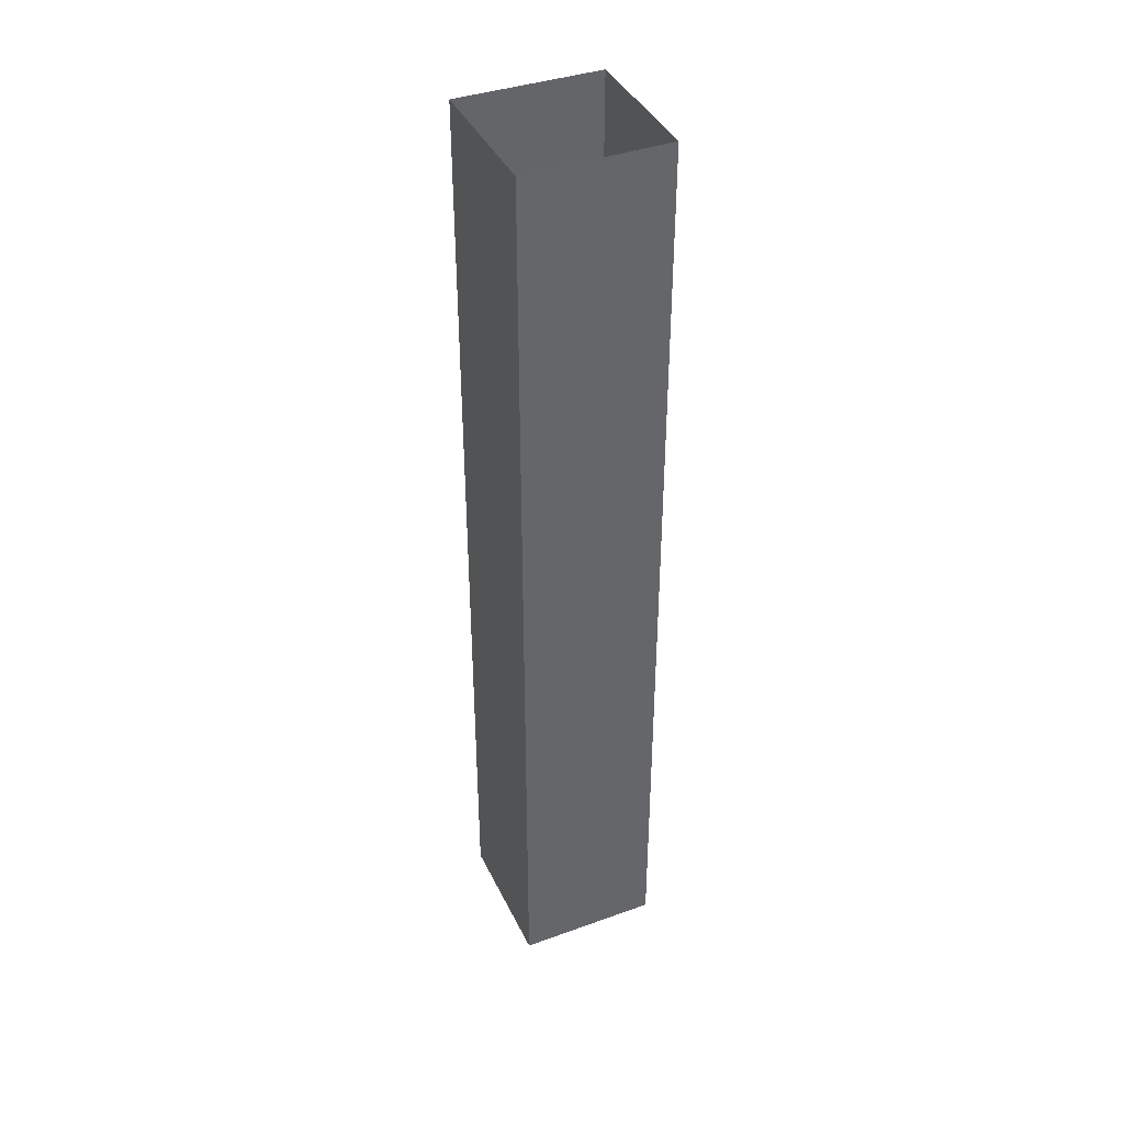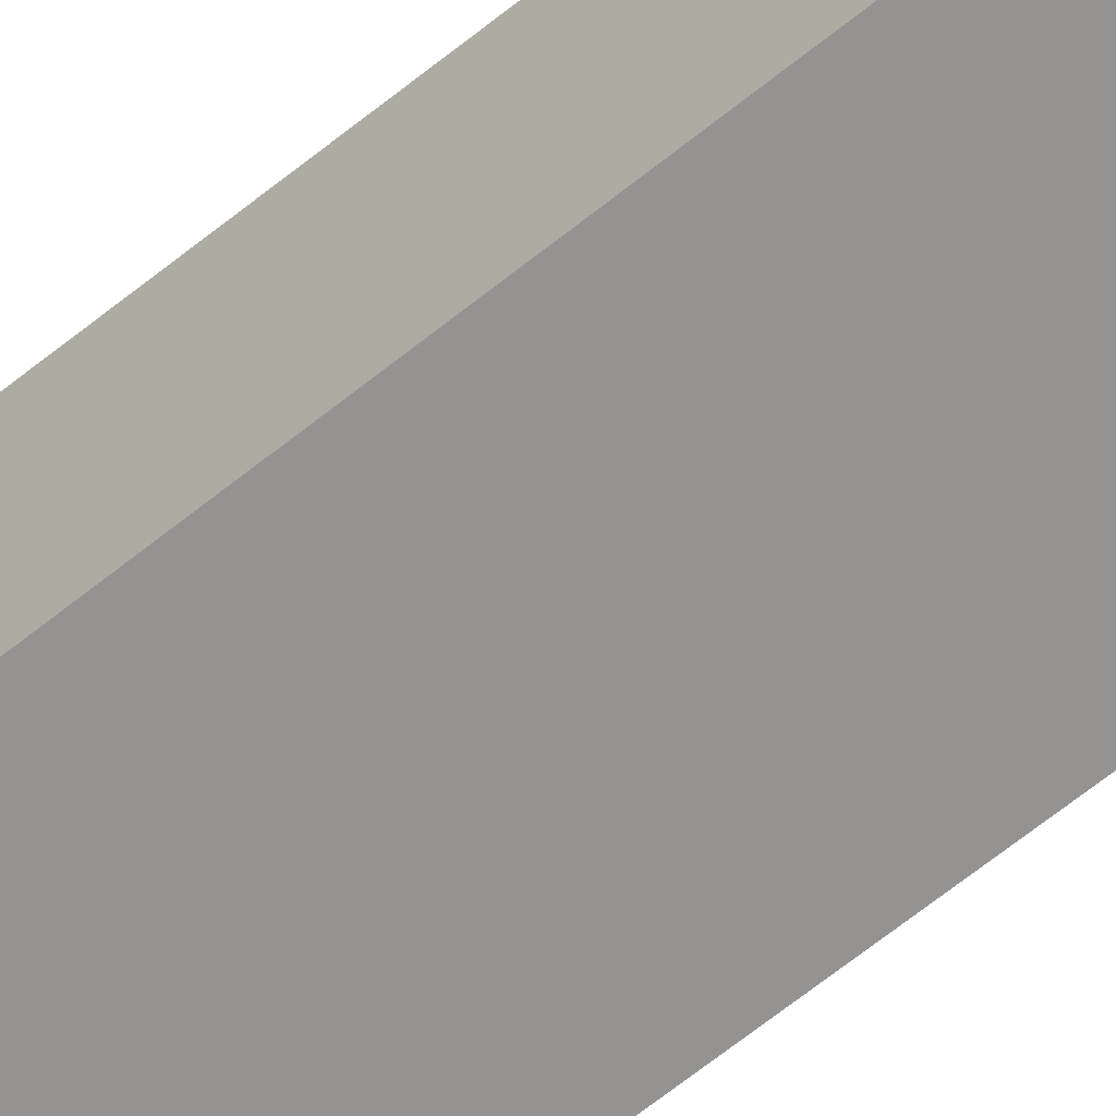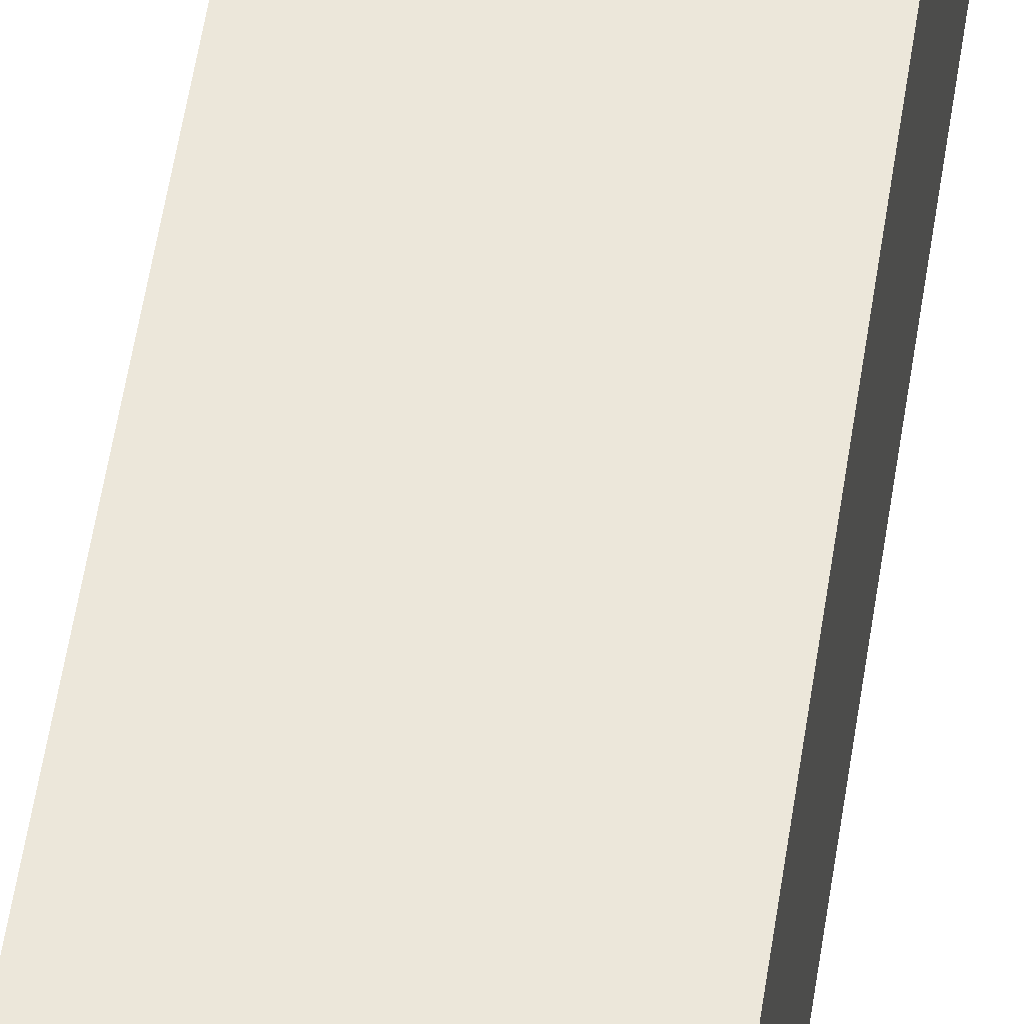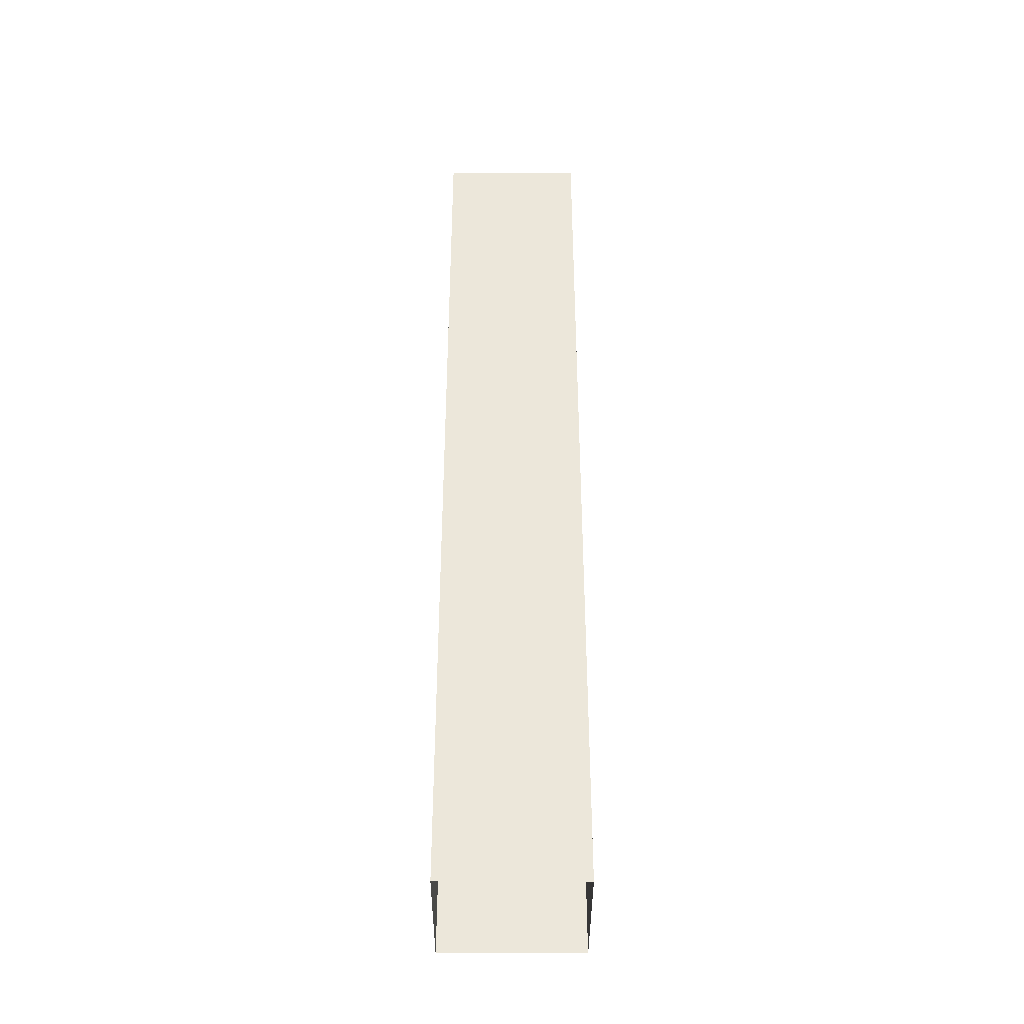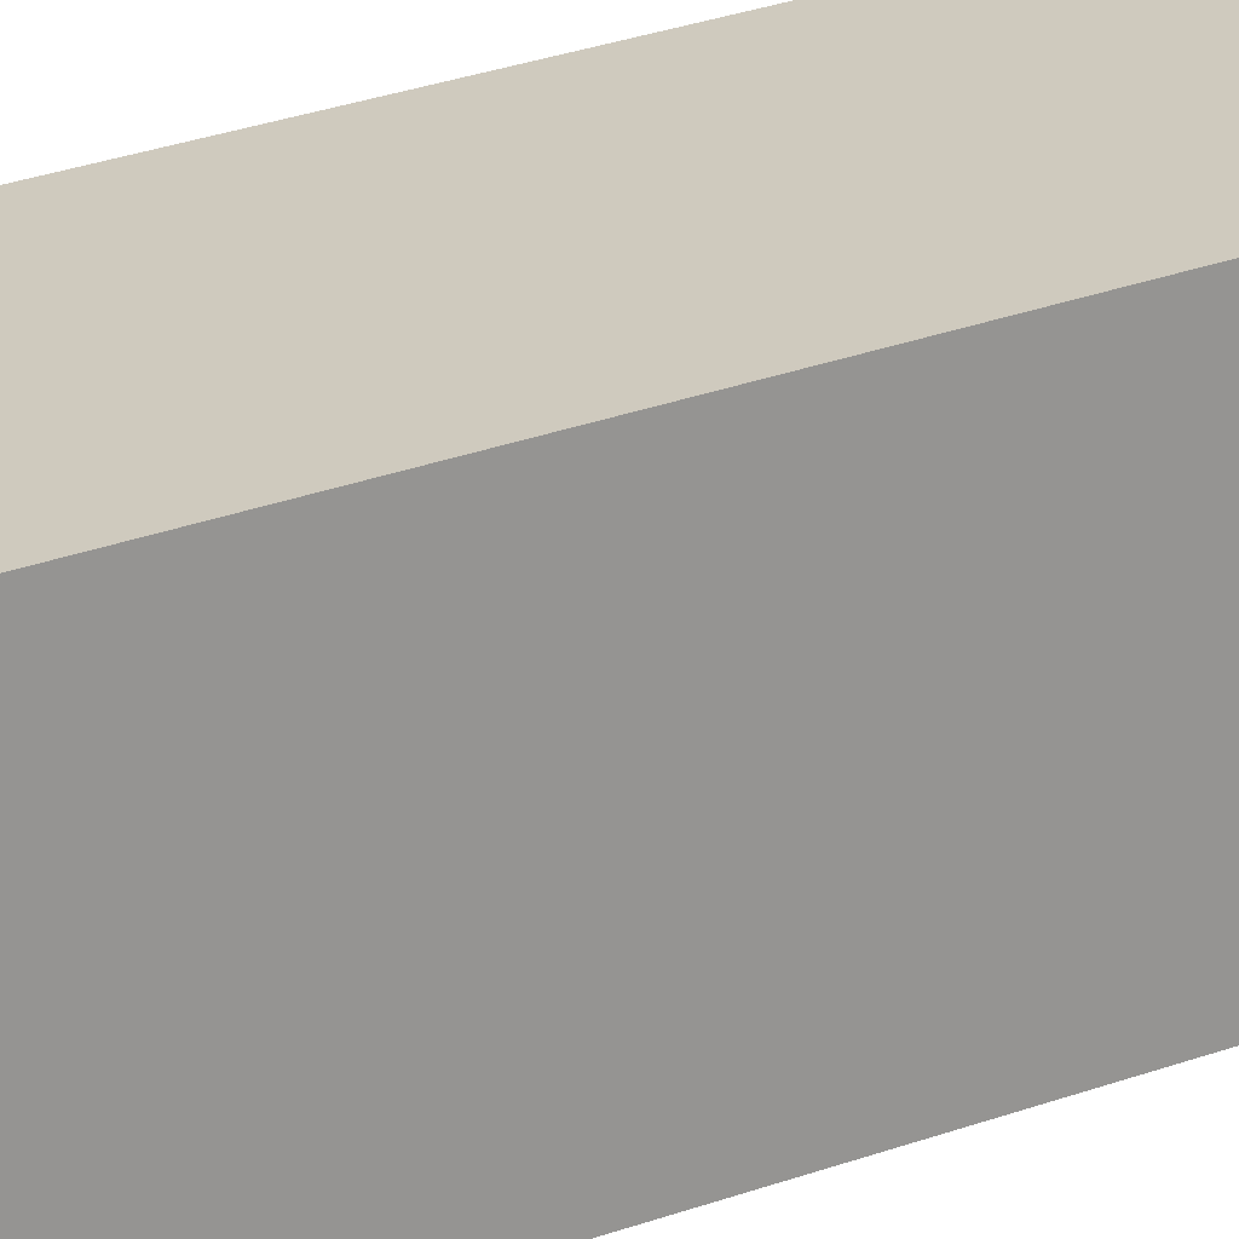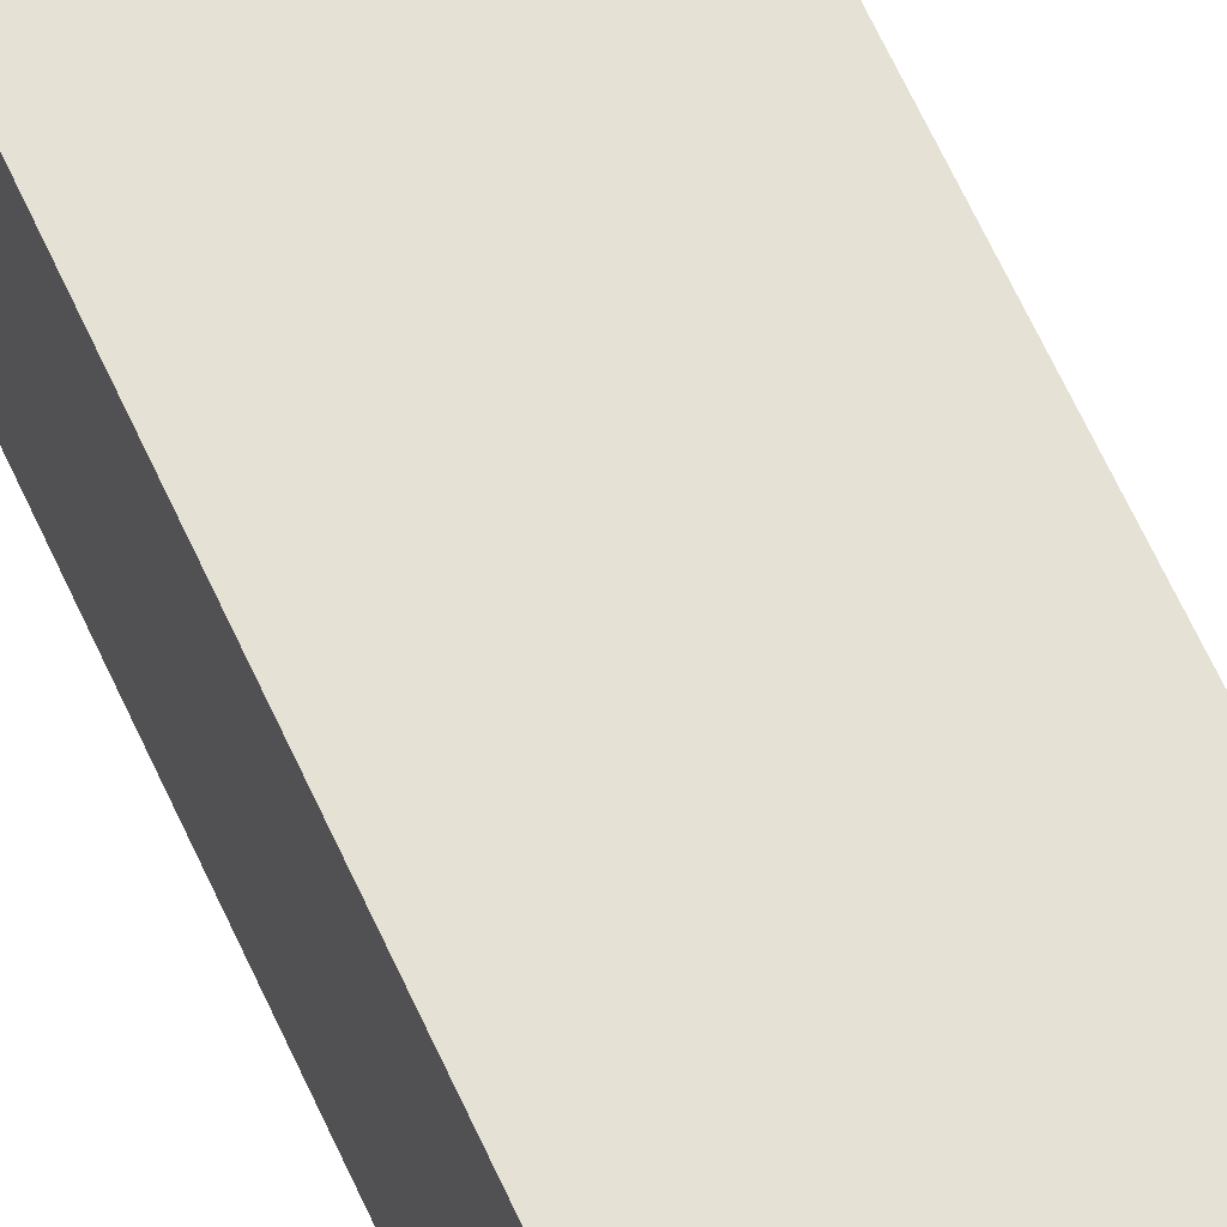
<metadata>
{"format":"obj","ext":"obj","renderer":"f3d","projection":"perspective","resolution":1024,"background":"white","views":[{"elev":40.3,"azim":-113.9,"up":"+Y"},{"elev":-66.8,"azim":128.8,"up":"+Z"},{"elev":53.6,"azim":8.5,"up":"+Z"},{"elev":-39.4,"azim":179.9,"up":"+Y"},{"elev":23.2,"azim":56.1,"up":"+Z"},{"elev":64.5,"azim":-24.4,"up":"+Z"}]}
</metadata>
<code>
o arena-walls-collider_Cube.001
v 0.7447 10 -0.7498
v 0.7199 10 0.7498
v -0.755 10 -0.7498
v -0.755 10 0.7498
v 0.7447 -2e-06 0.7498
v -0.755 -2e-06 0.7498
v 0.7447 -2e-06 -0.7498
v -0.755 -2e-06 -0.7498
f 3 4 6 8
f 4 2 5 6
f 1 3 8 7
f 2 1 7 5

</code>
